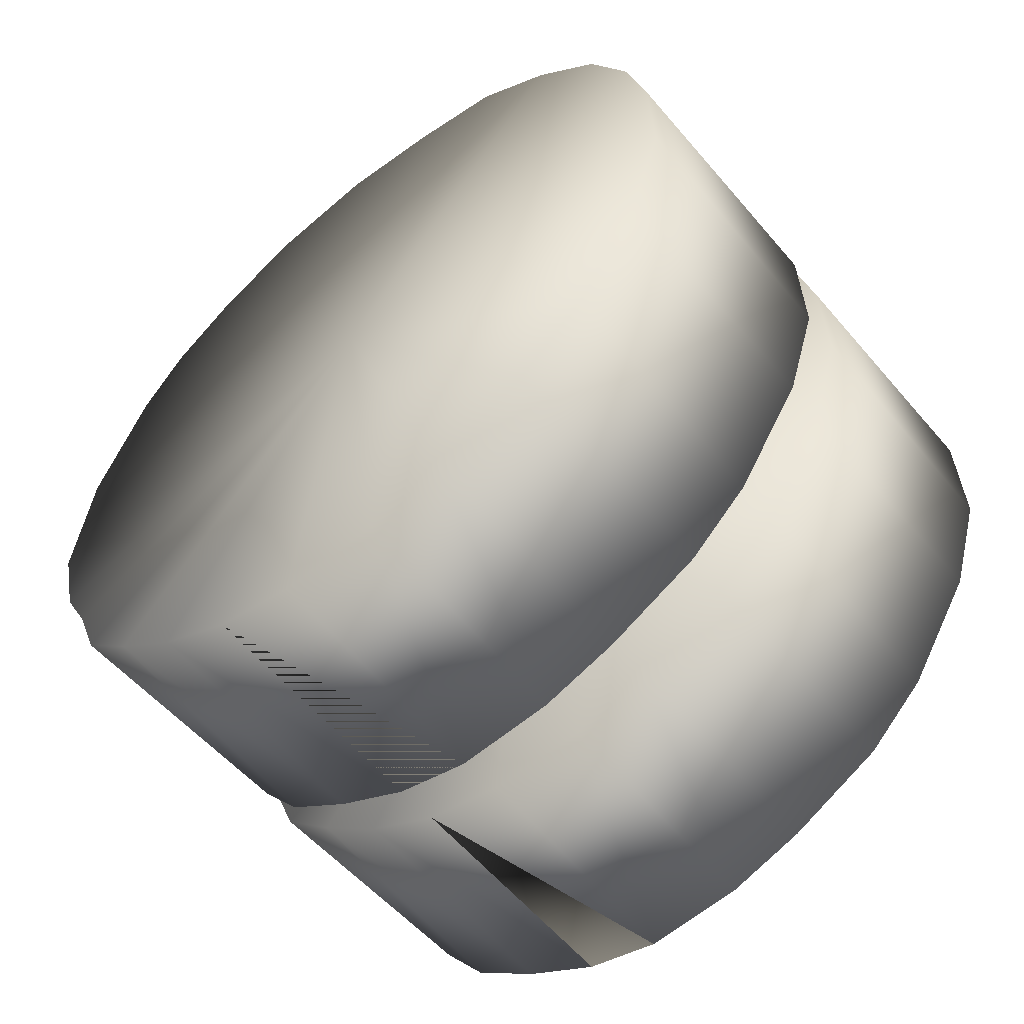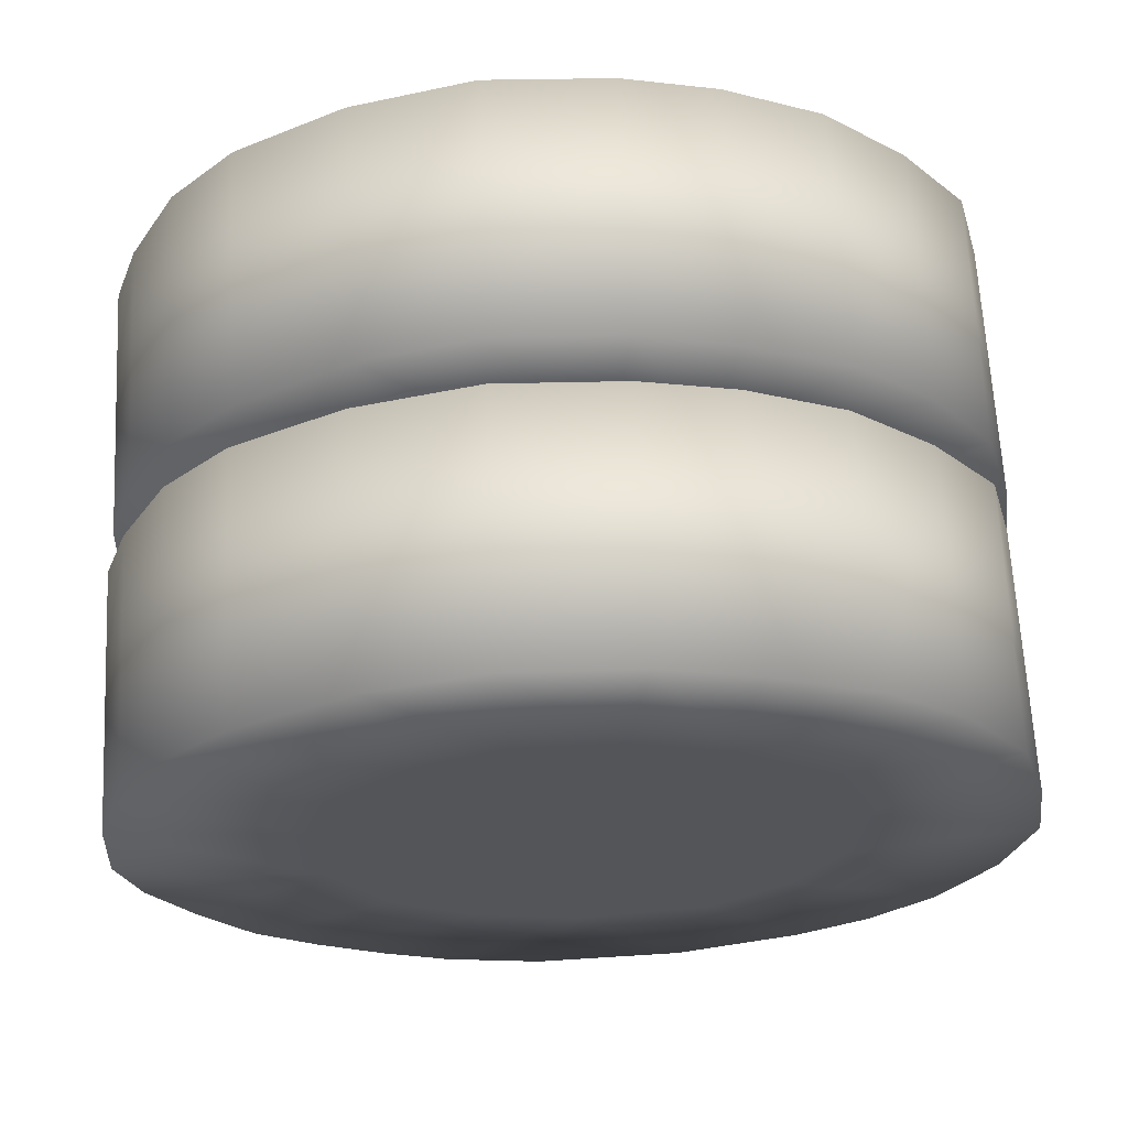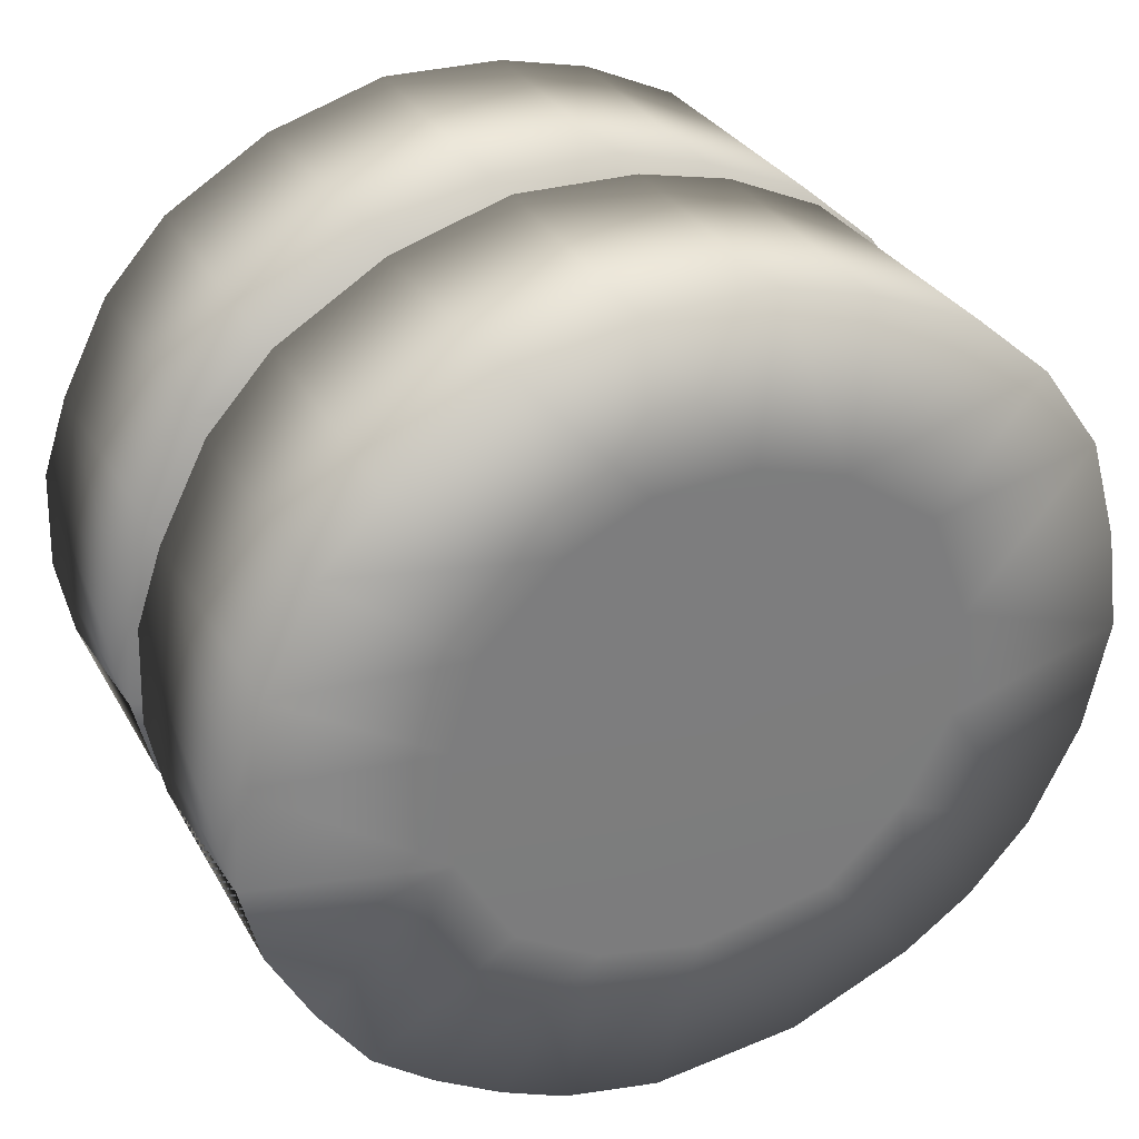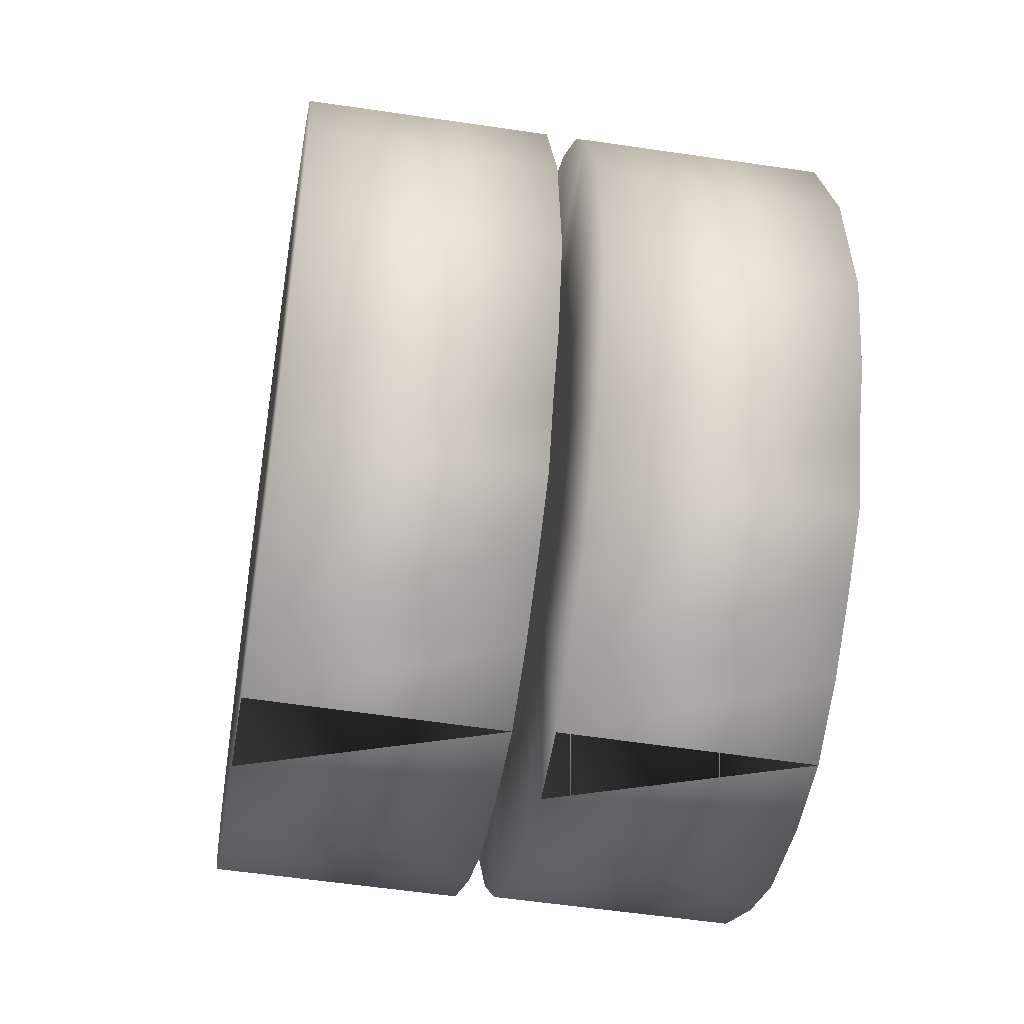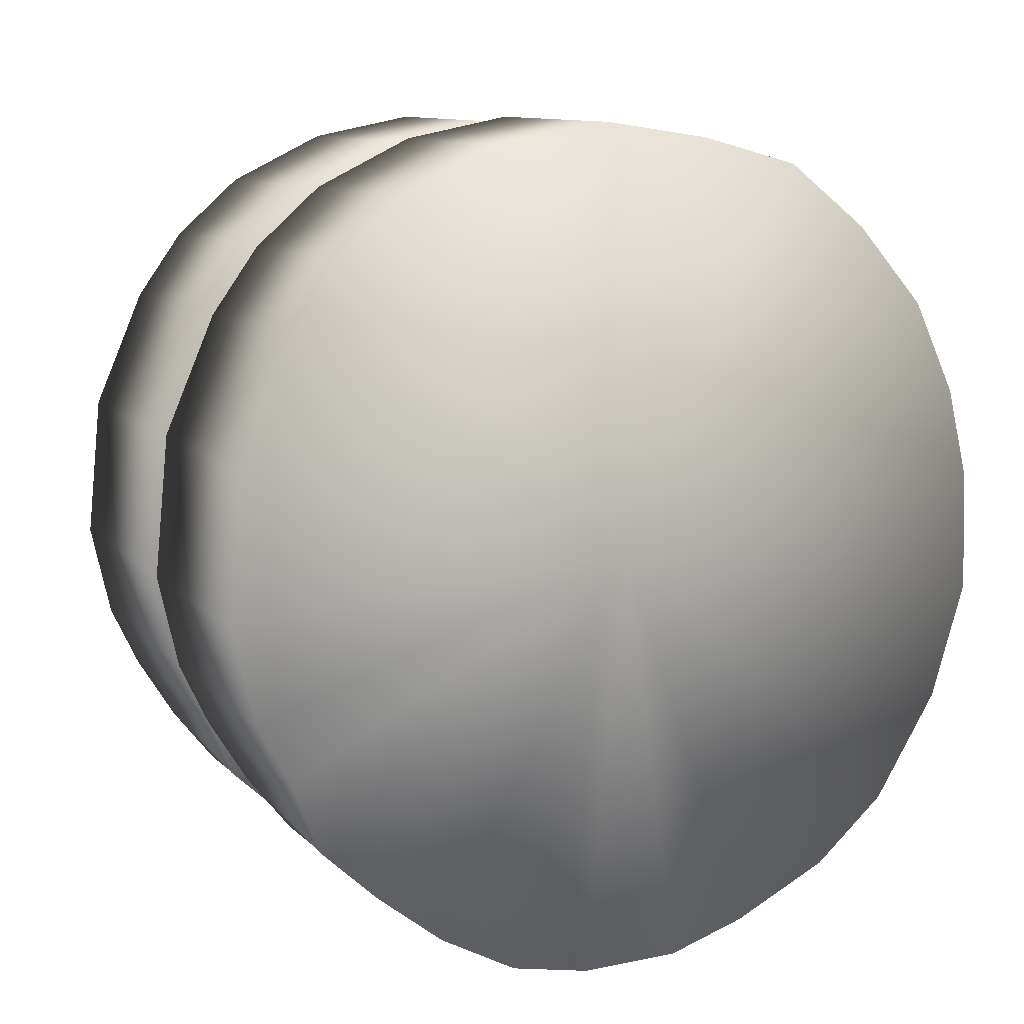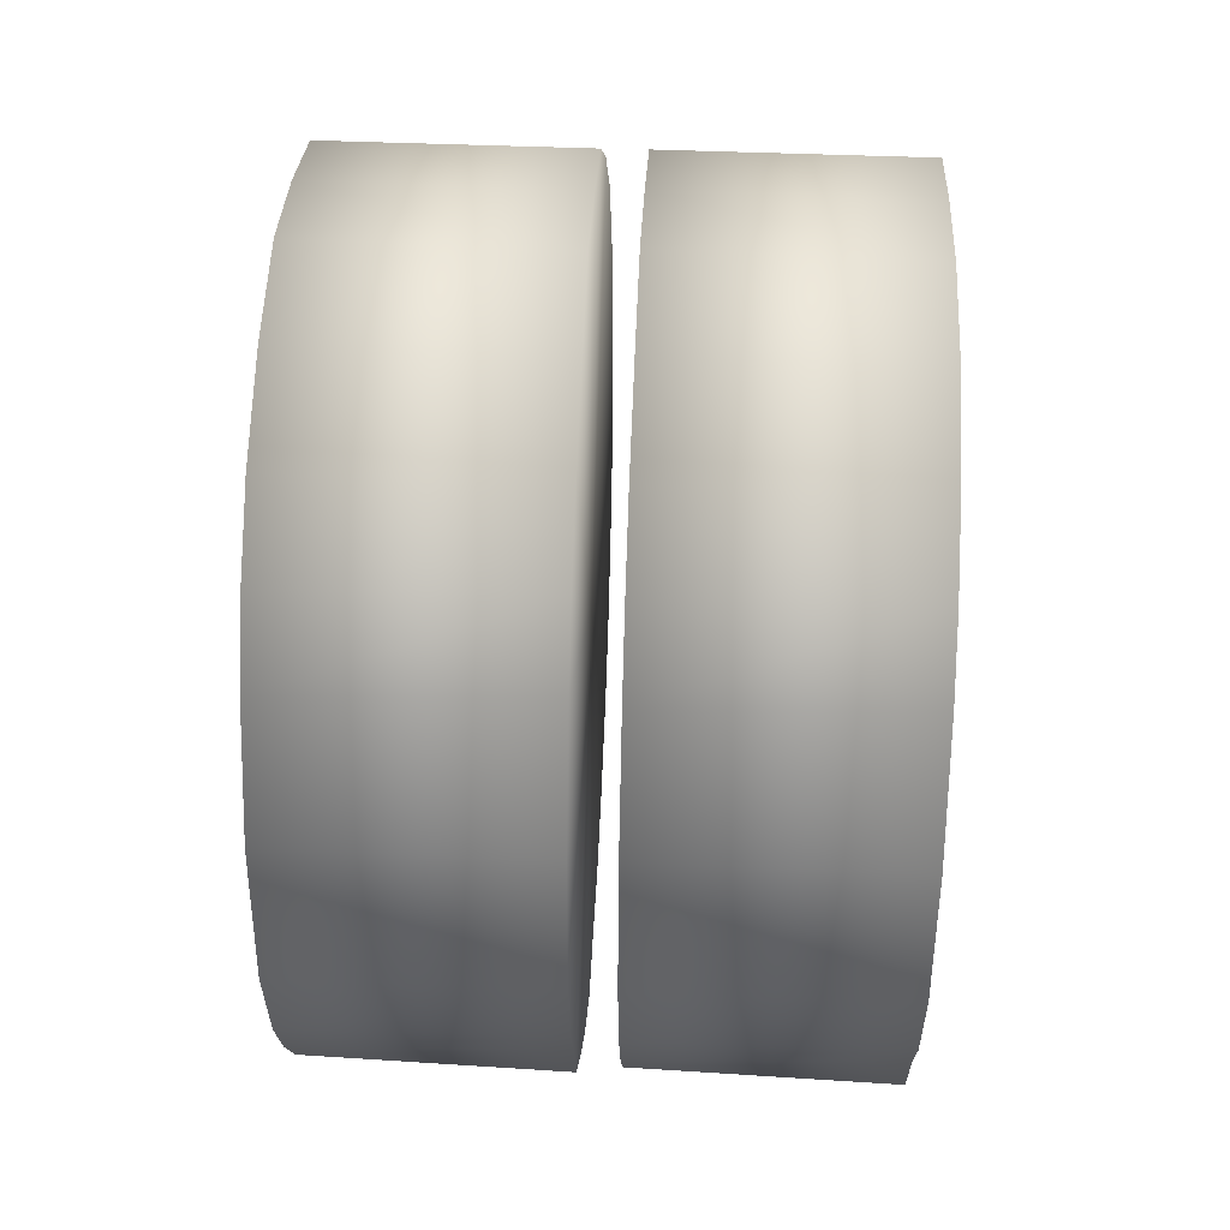
<metadata>
{"format":"obj","ext":"obj","renderer":"f3d","projection":"perspective","resolution":1024,"background":"white","views":[{"elev":-57.7,"azim":-50.6,"up":"+Y"},{"elev":65.6,"azim":87.9,"up":"+Z"},{"elev":32.1,"azim":65.0,"up":"+Z"},{"elev":-45.3,"azim":170.3,"up":"+Y"},{"elev":9.8,"azim":-113.4,"up":"+Y"},{"elev":44.1,"azim":-177.3,"up":"+Y"}]}
</metadata>
<code>
v 0.8384 2.588 -0.5307
v 0.8384 2.605 -0.6448
v 0.5509 2.599 -0.6456
v 0.5509 2.582 -0.5255
v 0.8384 2.554 -0.4145
v 0.5509 2.553 -0.4133
v 0.8384 2.486 -0.3184
v 0.5509 2.48 -0.3212
v 0.8384 2.402 -0.2452
v 0.5509 2.39 -0.242
v 0.8384 2.284 -0.1943
v 0.5509 2.285 -0.1931
v 0.8384 2.184 -0.1662
v 0.5509 2.182 -0.169
v 0.5509 2.046 -0.165
v 0.8384 2.043 -0.1642
v 0.8384 1.924 -0.2023
v 0.5509 1.914 -0.2051
v 0.5509 1.795 -0.2772
v 0.8384 1.797 -0.2844
v 0.8384 1.728 -0.3565
v 0.5509 1.723 -0.3573
v 0.5509 1.668 -0.4654
v 0.8384 1.671 -0.4686
v 0.8384 1.641 -0.5587
v 0.5509 1.638 -0.5535
v 0.8384 1.633 -0.6729
v 0.5509 1.634 -0.6656
v 0.8378 1.654 -0.761
v 0.5496 1.651 -0.7578
v 0.5496 1.698 -0.8459
v 0.8378 1.701 -0.8491
v 0.5496 1.758 -0.922
v 0.8378 1.756 -0.9292
v 0.8378 1.822 -0.9812
v 0.5496 1.817 -0.986
v 0.5496 1.898 -1.018
v 0.8378 1.897 -1.027
v 0.5496 1.966 -1.054
v 0.8378 1.969 -1.061
v 0.5496 2.077 -1.082
v 0.8378 2.078 -1.085
v 0.5496 2.238 -1.066
v 0.8378 2.244 -1.069
v 0.5496 2.387 -1.006
v 0.8378 2.38 -1.011
v 0.5496 2.46 -0.954
v 0.8378 2.456 -0.9572
v 0.5496 2.523 -0.8739
v 0.8378 2.524 -0.8811
v 0.5496 2.575 -0.7698
v 0.8378 2.58 -0.769
v 0.5521 2.118 -0.6183
v 0.8396 2.124 -0.908
v 0.8394 2.273 -0.8818
v 0.8394 2.007 -0.8816
v 0.8394 1.915 -0.824
v 0.8394 1.851 -0.7139
v 0.8394 1.85 -0.5809
v 0.8394 1.878 -0.4825
v 0.8394 1.966 -0.3959
v 0.8394 2.056 -0.3534
v 0.8394 2.167 -0.3497
v 0.8394 2.265 -0.3804
v 0.8394 2.359 -0.8027
v 0.8394 2.41 -0.7022
v 0.8396 2.414 -0.5803
v 0.8394 2.369 -0.4555
v 0.8396 2.125 -0.6166
v 1.173 2.588 -0.5307
v 1.173 2.605 -0.6448
v 0.8859 2.599 -0.6456
v 0.8859 2.582 -0.5255
v 1.173 2.554 -0.4145
v 0.8859 2.553 -0.4133
v 1.173 2.486 -0.3184
v 0.8859 2.48 -0.3212
v 1.173 2.402 -0.2452
v 0.8859 2.39 -0.242
v 1.173 2.284 -0.1943
v 0.8859 2.285 -0.1931
v 1.173 2.184 -0.1662
v 0.8859 2.182 -0.169
v 0.8859 2.046 -0.165
v 1.173 2.043 -0.1642
v 1.173 1.924 -0.2023
v 0.8859 1.914 -0.2051
v 0.8859 1.795 -0.2772
v 1.173 1.797 -0.2844
v 1.173 1.728 -0.3565
v 0.8859 1.723 -0.3573
v 0.8859 1.668 -0.4654
v 1.173 1.671 -0.4686
v 1.173 1.641 -0.5587
v 0.8859 1.638 -0.5535
v 1.173 1.633 -0.6729
v 0.8859 1.634 -0.6656
v 1.173 1.654 -0.761
v 0.8846 1.651 -0.7578
v 0.8846 1.698 -0.8459
v 1.173 1.701 -0.8491
v 0.8846 1.758 -0.922
v 1.173 1.756 -0.9292
v 1.173 1.822 -0.9812
v 0.8846 1.817 -0.986
v 0.8846 1.898 -1.018
v 1.173 1.897 -1.027
v 0.8846 1.966 -1.054
v 1.173 1.969 -1.061
v 0.8846 2.077 -1.082
v 1.173 2.078 -1.085
v 0.8846 2.238 -1.066
v 1.173 2.244 -1.069
v 0.8846 2.387 -1.006
v 1.173 2.38 -1.011
v 0.8846 2.46 -0.954
v 1.173 2.456 -0.9572
v 0.8846 2.523 -0.8739
v 1.173 2.524 -0.8811
v 0.8846 2.575 -0.7698
v 1.173 2.58 -0.769
v 0.8871 2.118 -0.6183
v 1.175 2.124 -0.908
v 1.174 2.273 -0.8818
v 1.174 2.007 -0.8816
v 1.174 1.915 -0.824
v 1.174 1.851 -0.7139
v 1.174 1.85 -0.5809
v 1.174 1.878 -0.4825
v 1.174 1.966 -0.3959
v 1.174 2.056 -0.3534
v 1.174 2.167 -0.3497
v 1.174 2.265 -0.3804
v 1.174 2.359 -0.8027
v 1.174 2.41 -0.7022
v 1.175 2.414 -0.5803
v 1.174 2.369 -0.4555
v 1.175 2.125 -0.6166
f 1 2 3
f 3 4 1
f 4 5 1
f 4 6 5
f 6 7 5
f 7 6 8
f 8 9 7
f 8 10 9
f 10 11 9
f 10 12 11
f 12 13 11
f 12 14 13
f 14 15 13
f 15 16 13
f 15 17 16
f 15 18 17
f 18 19 17
f 19 20 17
f 19 21 20
f 19 22 21
f 22 23 24
f 21 22 24
f 23 25 24
f 23 26 25
f 26 27 25
f 26 28 27
f 29 27 30
f 27 28 30
f 30 27 29
f 31 32 29
f 29 30 31
f 31 32 29
f 33 34 32
f 32 31 33
f 34 33 35
f 33 36 35
f 37 38 35
f 36 37 35
f 39 40 38
f 37 39 38
f 41 42 40
f 40 39 41
f 43 44 42
f 41 43 42
f 43 45 46
f 46 44 43
f 47 48 46
f 46 45 47
f 49 50 48
f 47 49 48
f 49 51 52
f 52 50 49
f 51 2 52
f 51 3 2
f 8 53 10
f 53 12 10
f 53 14 12
f 53 15 14
f 53 18 15
f 53 19 18
f 53 23 22
f 53 22 19
f 53 28 26
f 26 23 53
f 53 28 26
f 53 30 28
f 53 31 30
f 53 33 31
f 53 36 33
f 53 37 36
f 53 39 37
f 53 41 39
f 53 43 41
f 53 45 43
f 53 47 45
f 53 49 47
f 53 51 49
f 53 3 51
f 53 4 3
f 53 6 4
f 53 8 6
f 54 44 55
f 54 42 44
f 54 56 40
f 54 40 42
f 56 38 40
f 38 56 35
f 57 34 35
f 58 32 34
f 35 56 57
f 57 58 34
f 58 29 32
f 58 27 29
f 58 59 25
f 58 25 27
f 59 60 24
f 24 25 59
f 60 21 24
f 21 60 61
f 61 20 21
f 61 62 17
f 62 63 16
f 63 64 13
f 13 16 63
f 16 17 62
f 61 17 20
f 46 65 55
f 44 46 55
f 46 48 65
f 48 50 65
f 50 52 66
f 50 66 65
f 2 67 66
f 52 2 66
f 2 1 67
f 5 68 67
f 67 1 5
f 7 64 68
f 68 5 7
f 7 9 64
f 9 11 64
f 11 13 64
f 69 54 55
f 65 69 55
f 69 65 66
f 66 67 69
f 67 68 69
f 68 64 69
f 64 63 69
f 63 62 69
f 62 61 69
f 61 60 69
f 69 60 59
f 59 58 69
f 69 58 57
f 69 57 56
f 56 54 69
f 70 71 72
f 72 73 70
f 73 74 70
f 73 75 74
f 75 76 74
f 76 75 77
f 77 78 76
f 77 79 78
f 79 80 78
f 79 81 80
f 81 82 80
f 81 83 82
f 83 84 82
f 84 85 82
f 84 86 85
f 84 87 86
f 87 88 86
f 88 89 86
f 88 90 89
f 88 91 90
f 91 92 93
f 90 91 93
f 92 94 93
f 92 95 94
f 95 96 94
f 95 97 96
f 98 96 99
f 96 97 99
f 99 96 98
f 100 101 98
f 98 99 100
f 100 101 98
f 102 103 101
f 101 100 102
f 103 102 104
f 102 105 104
f 106 107 104
f 105 106 104
f 108 109 107
f 106 108 107
f 110 111 109
f 109 108 110
f 112 113 111
f 110 112 111
f 112 114 115
f 115 113 112
f 116 117 115
f 115 114 116
f 118 119 117
f 116 118 117
f 118 120 121
f 121 119 118
f 120 71 121
f 120 72 71
f 77 122 79
f 122 81 79
f 122 83 81
f 122 84 83
f 122 87 84
f 122 88 87
f 122 92 91
f 122 91 88
f 122 97 95
f 95 92 122
f 122 97 95
f 122 99 97
f 122 100 99
f 122 102 100
f 122 105 102
f 122 106 105
f 122 108 106
f 122 110 108
f 122 112 110
f 122 114 112
f 122 116 114
f 122 118 116
f 122 120 118
f 122 72 120
f 122 73 72
f 122 75 73
f 122 77 75
f 123 113 124
f 123 111 113
f 123 125 109
f 123 109 111
f 125 107 109
f 107 125 104
f 126 103 104
f 127 101 103
f 104 125 126
f 126 127 103
f 127 98 101
f 127 96 98
f 127 128 94
f 127 94 96
f 128 129 93
f 93 94 128
f 129 90 93
f 90 129 130
f 130 89 90
f 130 131 86
f 131 132 85
f 132 133 82
f 82 85 132
f 85 86 131
f 130 86 89
f 115 134 124
f 113 115 124
f 115 117 134
f 117 119 134
f 119 121 135
f 119 135 134
f 71 136 135
f 121 71 135
f 71 70 136
f 74 137 136
f 136 70 74
f 76 133 137
f 137 74 76
f 76 78 133
f 78 80 133
f 80 82 133
f 138 123 124
f 134 138 124
f 138 134 135
f 135 136 138
f 136 137 138
f 137 133 138
f 133 132 138
f 132 131 138
f 131 130 138
f 130 129 138
f 138 129 128
f 128 127 138
f 138 127 126
f 138 126 125
f 125 123 138

</code>
